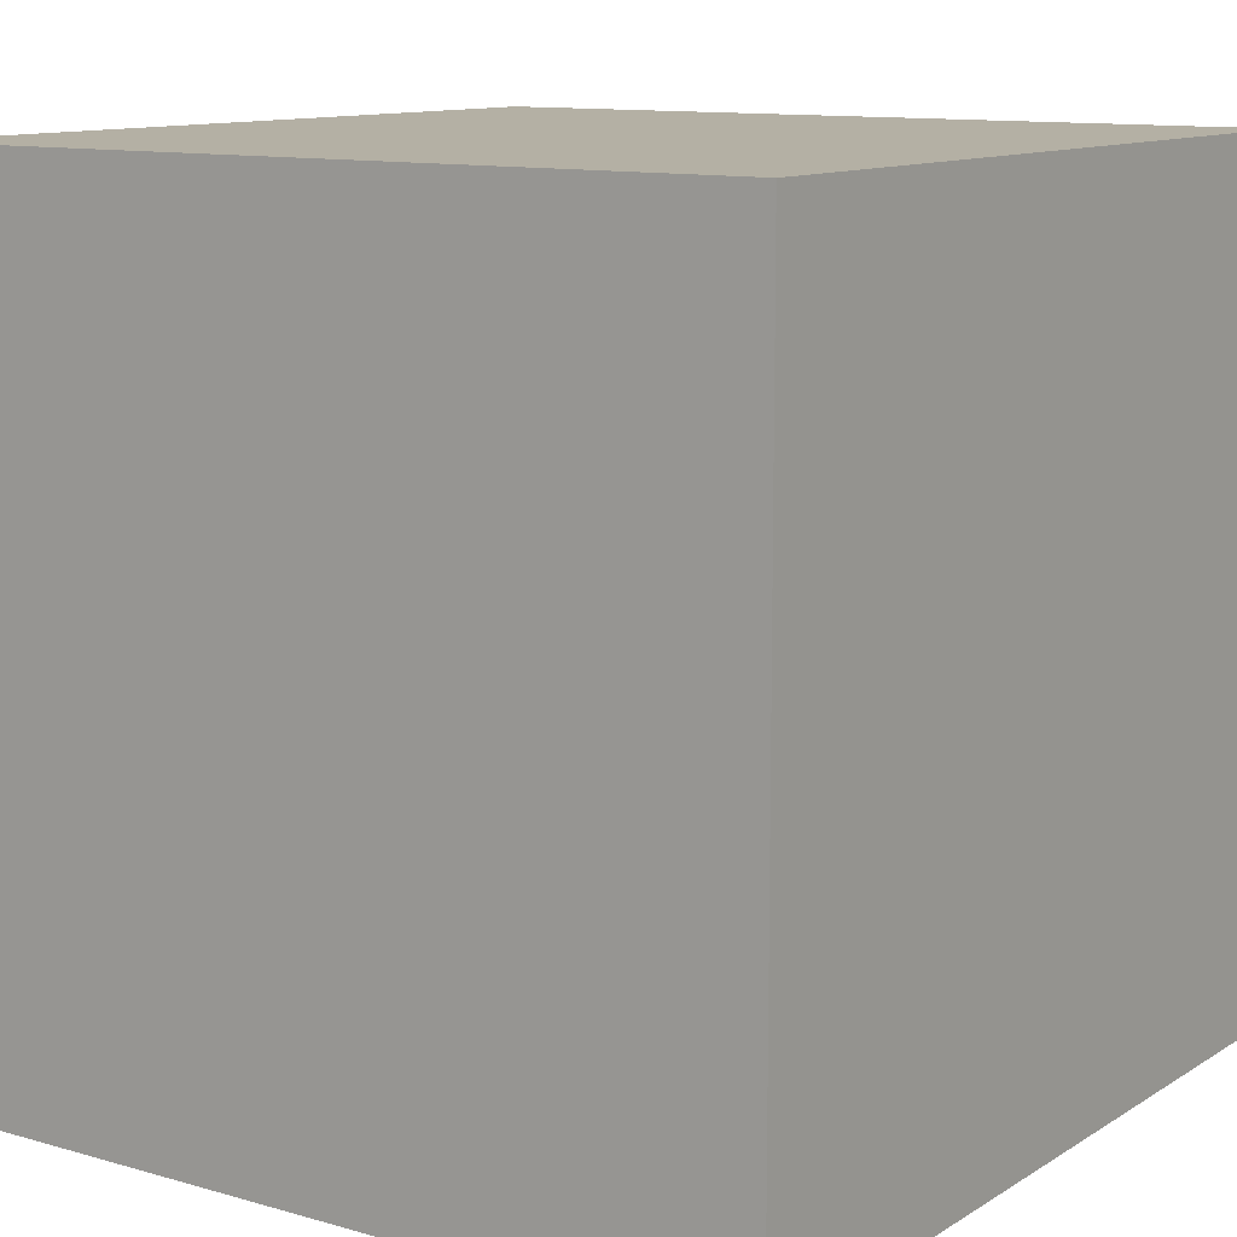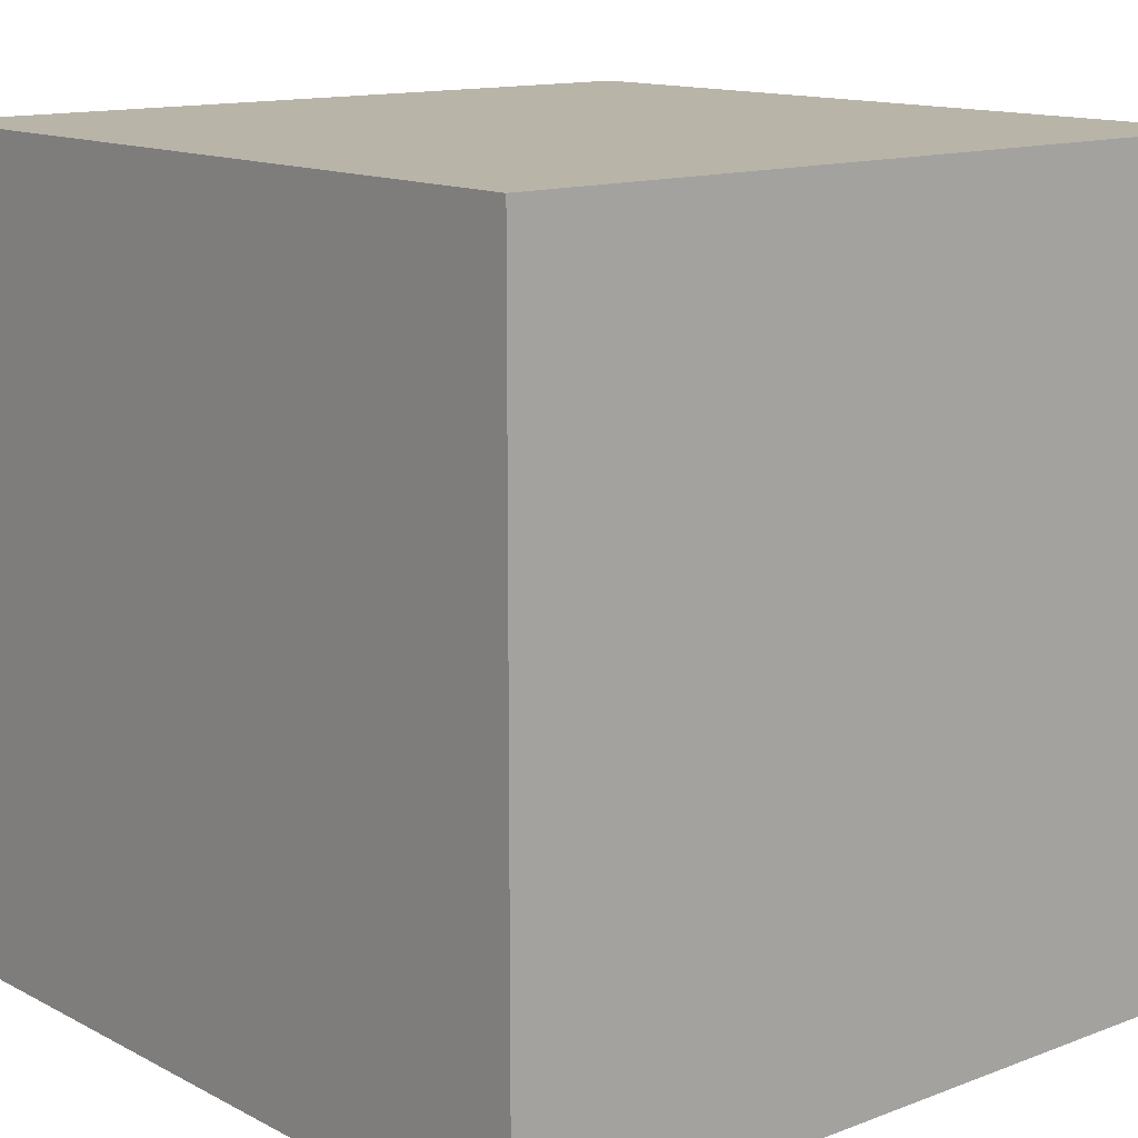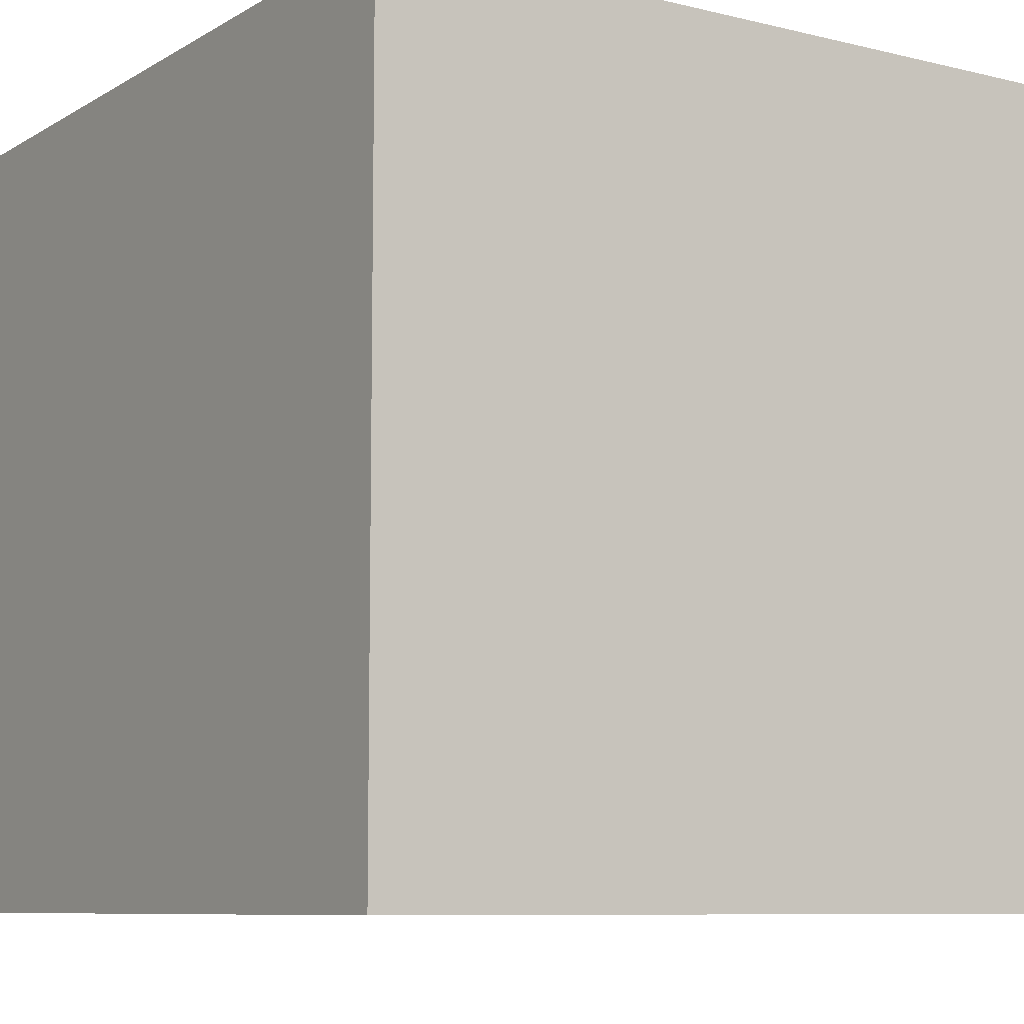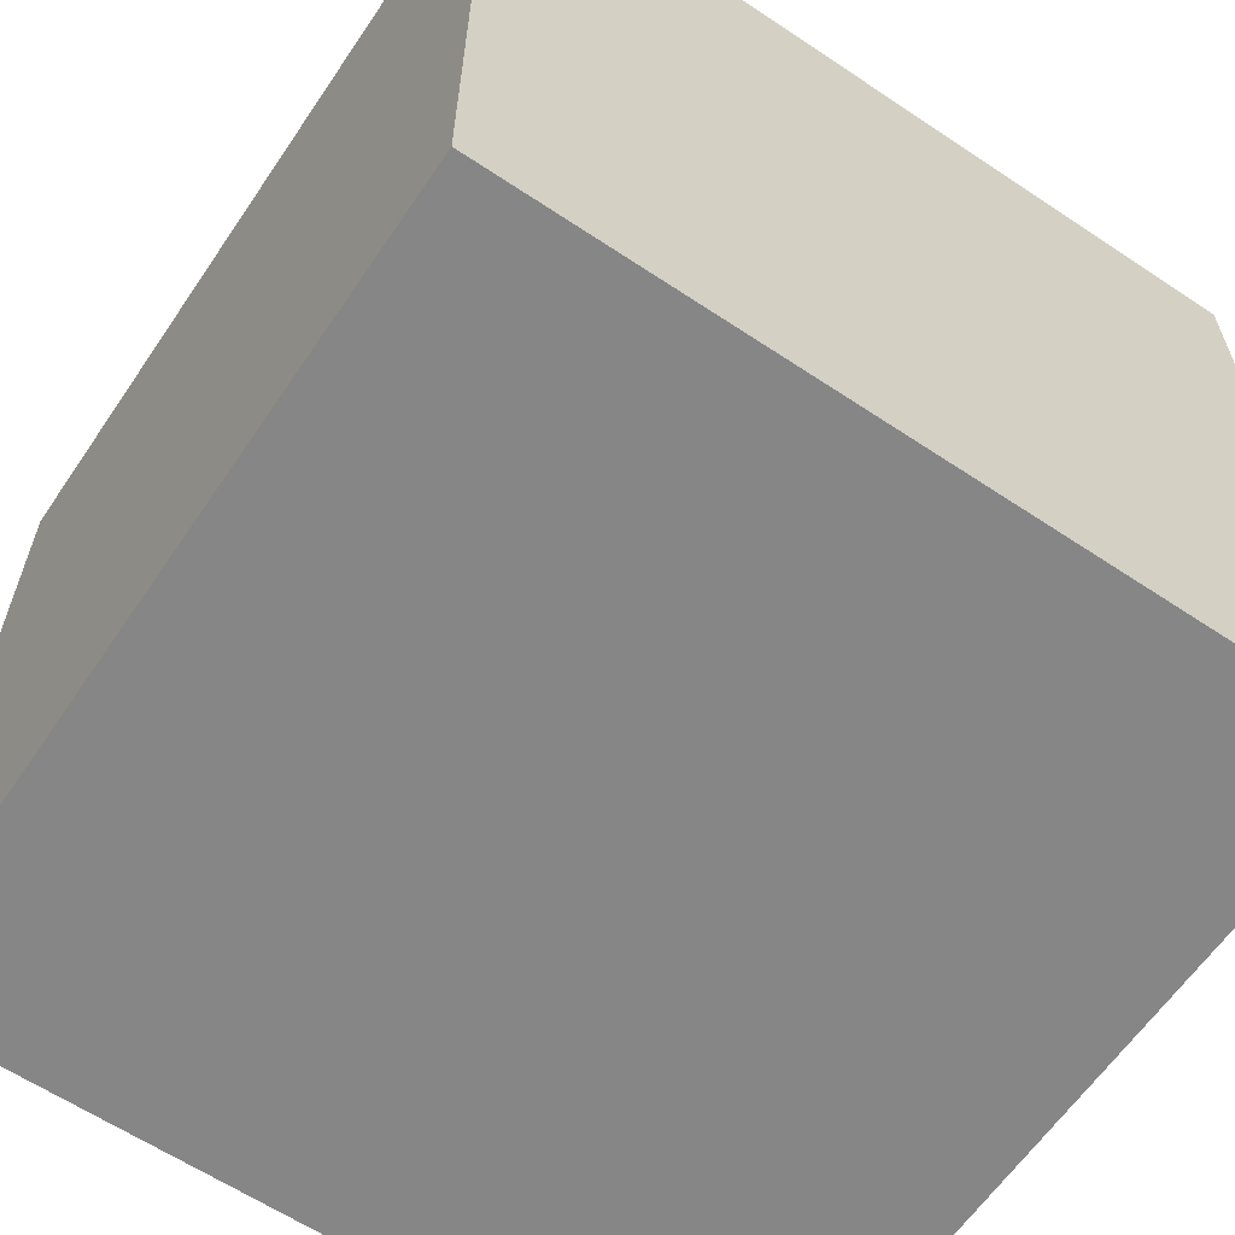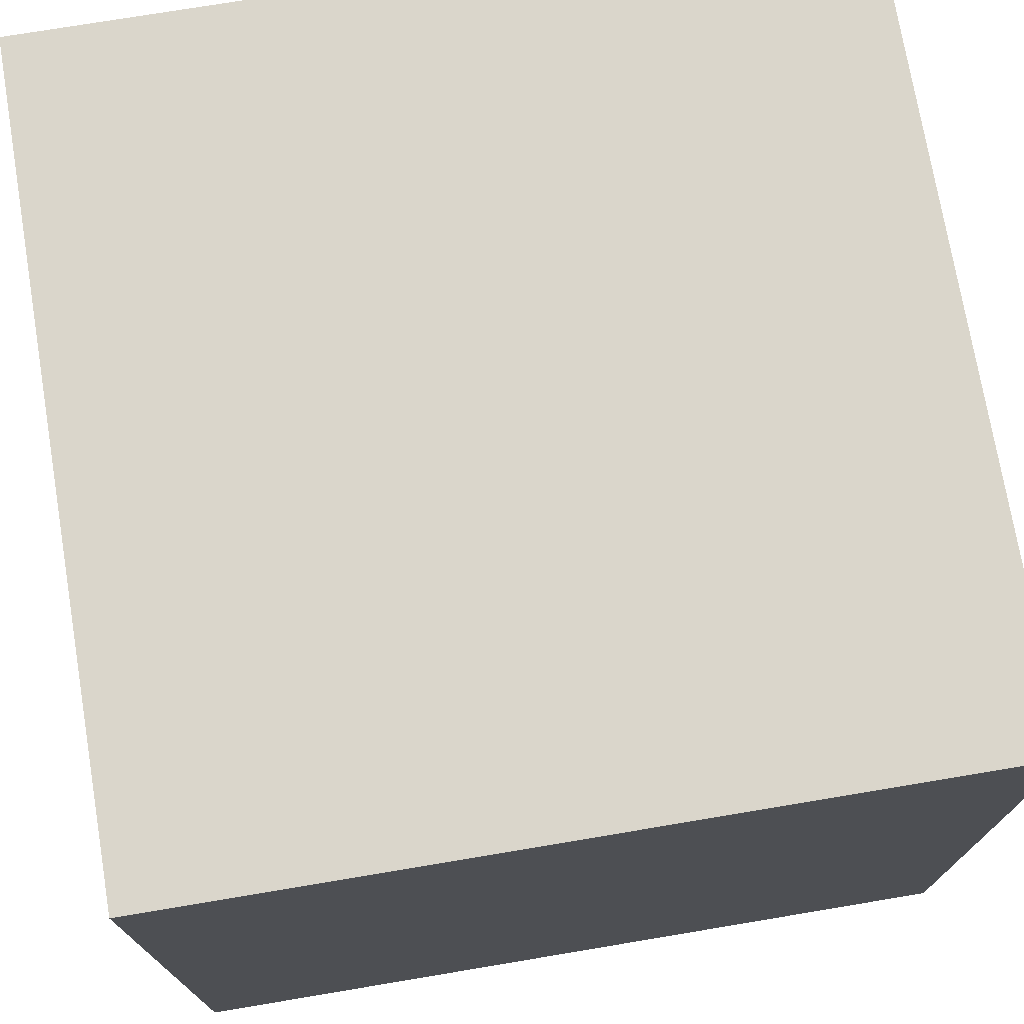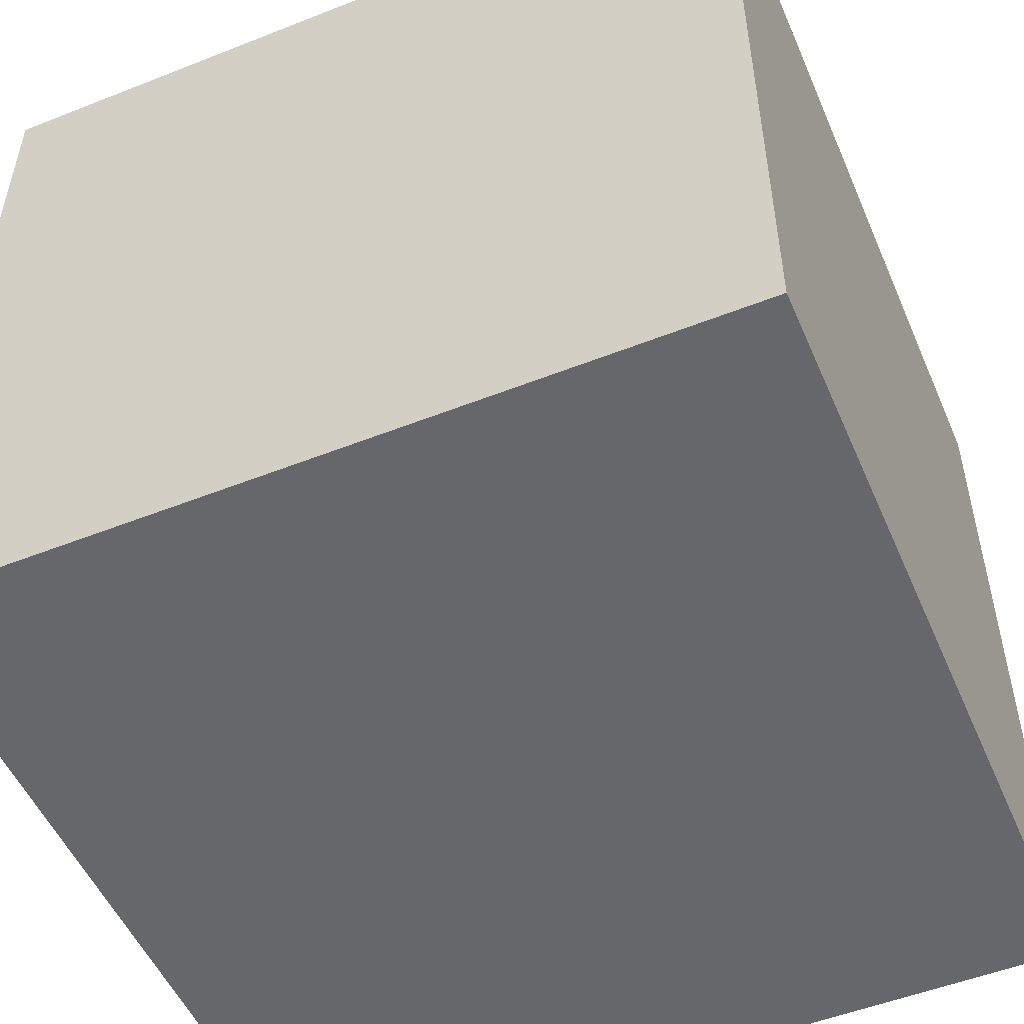
<metadata>
{"format":"obj","ext":"obj","renderer":"f3d","projection":"perspective","resolution":1024,"background":"white","views":[{"elev":11.4,"azim":34.7,"up":"+Z"},{"elev":13.3,"azim":-130.6,"up":"+Y"},{"elev":-8.4,"azim":56.5,"up":"+Y"},{"elev":-62.1,"azim":55.9,"up":"+Y"},{"elev":73.9,"azim":170.5,"up":"+Z"},{"elev":-52.1,"azim":-66.9,"up":"+Y"}]}
</metadata>
<code>
o
v -0.6 -0.6 0.6
v -0.6 -0.6 -0.6
v -0.6 0.6 0.6
v -0.6 0.6 -0.6
v 0.4 -0.5 5.96e-08
v 0.4 -0.5 -0.1
v 0.4 -0.4 5.96e-08
v 0.4 -0.4 -0.1
v 0.5 -0.5 0.5
v 0.5 -0.5 5.96e-08
v 0.5 -0.5 -0.1
v 0.5 -0.5 -0.5
v 0.5 -0.4 5.96e-08
v 0.5 -0.4 -0.1
v 0.5 0.5 0.5
v 0.5 0.5 -0.5
v -0.5 -0.5 0.5
v -0.5 -0.5 -0.5
v -0.5 0.5 0.5
v -0.5 0.5 -0.5
v 0.6 -0.6 0.6
v 0.6 -0.6 -0.6
v 0.6 0.6 0.6
v 0.6 0.6 -0.6
v -0.6 -0.6 0.6
v -0.6 0.6 0.6
v 0.6 -0.6 0.6
v 0.6 0.6 0.6
v 0.4 -0.5 5.96e-08
v 0.4 -0.4 5.96e-08
v 0.5 -0.5 5.96e-08
v 0.5 -0.4 5.96e-08
v -0.5 -0.5 -0.5
v -0.5 0.5 -0.5
v 0.5 -0.5 -0.5
v 0.5 0.5 -0.5
v -0.5 -0.5 0.5
v -0.5 0.5 0.5
v 0.5 -0.5 0.5
v 0.5 0.5 0.5
v 0.4 -0.5 -0.1
v 0.4 -0.4 -0.1
v 0.5 -0.5 -0.1
v 0.5 -0.4 -0.1
v -0.6 -0.6 -0.6
v -0.6 0.6 -0.6
v 0.6 -0.6 -0.6
v 0.6 0.6 -0.6
v -0.6 -0.6 0.6
v 0.6 -0.6 0.6
v -0.6 -0.6 -0.6
v 0.6 -0.6 -0.6
v -0.5 0.5 0.5
v 0.5 0.5 0.5
v -0.5 0.5 -0.5
v 0.5 0.5 -0.5
v -0.5 -0.5 0.5
v 0.5 -0.5 0.5
v 0.4 -0.5 5.96e-08
v 0.5 -0.5 5.96e-08
v 0.4 -0.5 -0.1
v 0.5 -0.5 -0.1
v -0.5 -0.5 -0.5
v 0.5 -0.5 -0.5
v 0.4 -0.4 5.96e-08
v 0.5 -0.4 5.96e-08
v 0.4 -0.4 -0.1
v 0.5 -0.4 -0.1
v -0.6 0.6 0.6
v 0.6 0.6 0.6
v -0.6 0.6 -0.6
v 0.6 0.6 -0.6
f 3 2 1
f 4 2 3
f 7 6 5
f 8 6 7
f 13 10 9
f 14 12 11
f 15 13 9
f 15 14 13
f 16 12 14
f 16 14 15
f 17 18 19
f 19 18 20
f 21 22 23
f 23 22 24
f 27 26 25
f 28 26 27
f 31 30 29
f 32 30 31
f 35 34 33
f 36 34 35
f 37 38 39
f 39 38 40
f 41 42 43
f 43 42 44
f 45 46 47
f 47 46 48
f 51 50 49
f 52 50 51
f 55 54 53
f 56 54 55
f 57 58 59
f 59 58 60
f 57 59 61
f 57 61 63
f 61 62 63
f 63 62 64
f 65 66 67
f 67 66 68
f 69 70 71
f 71 70 72

</code>
